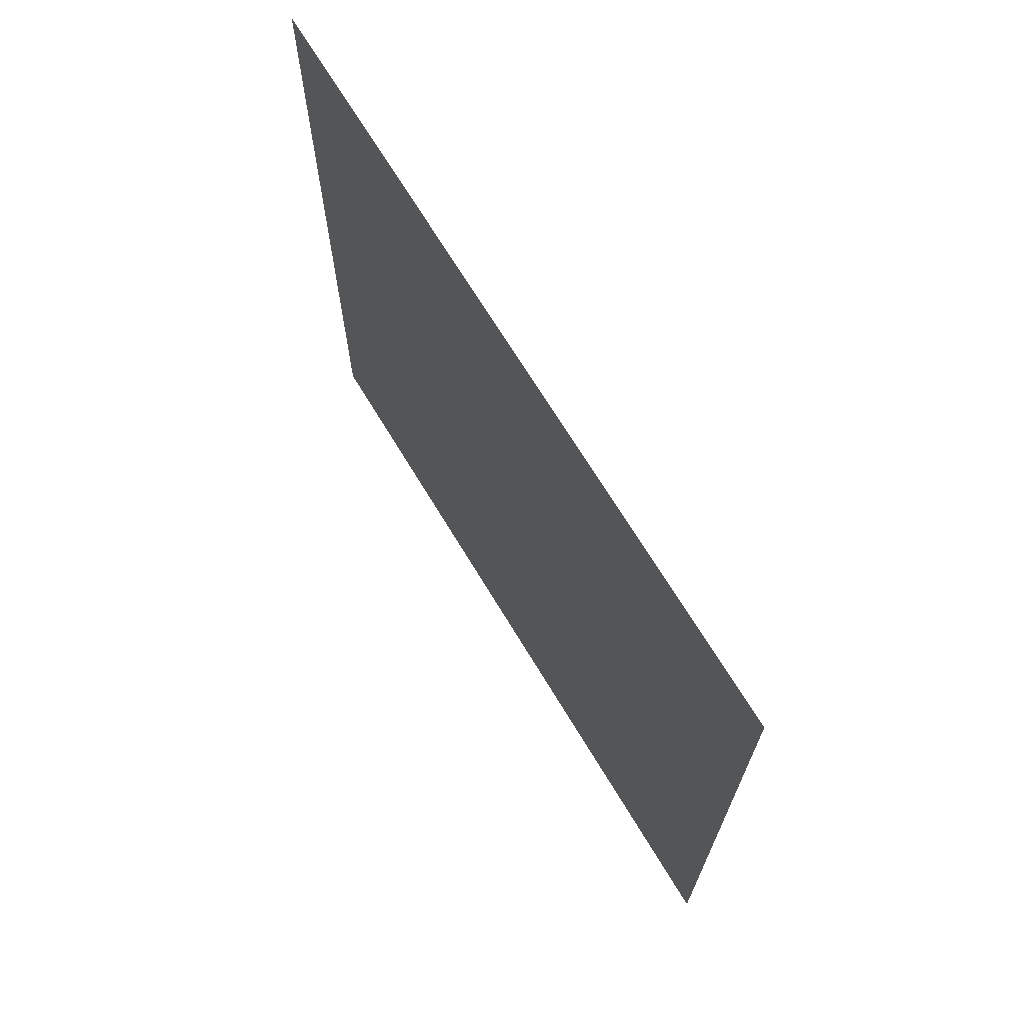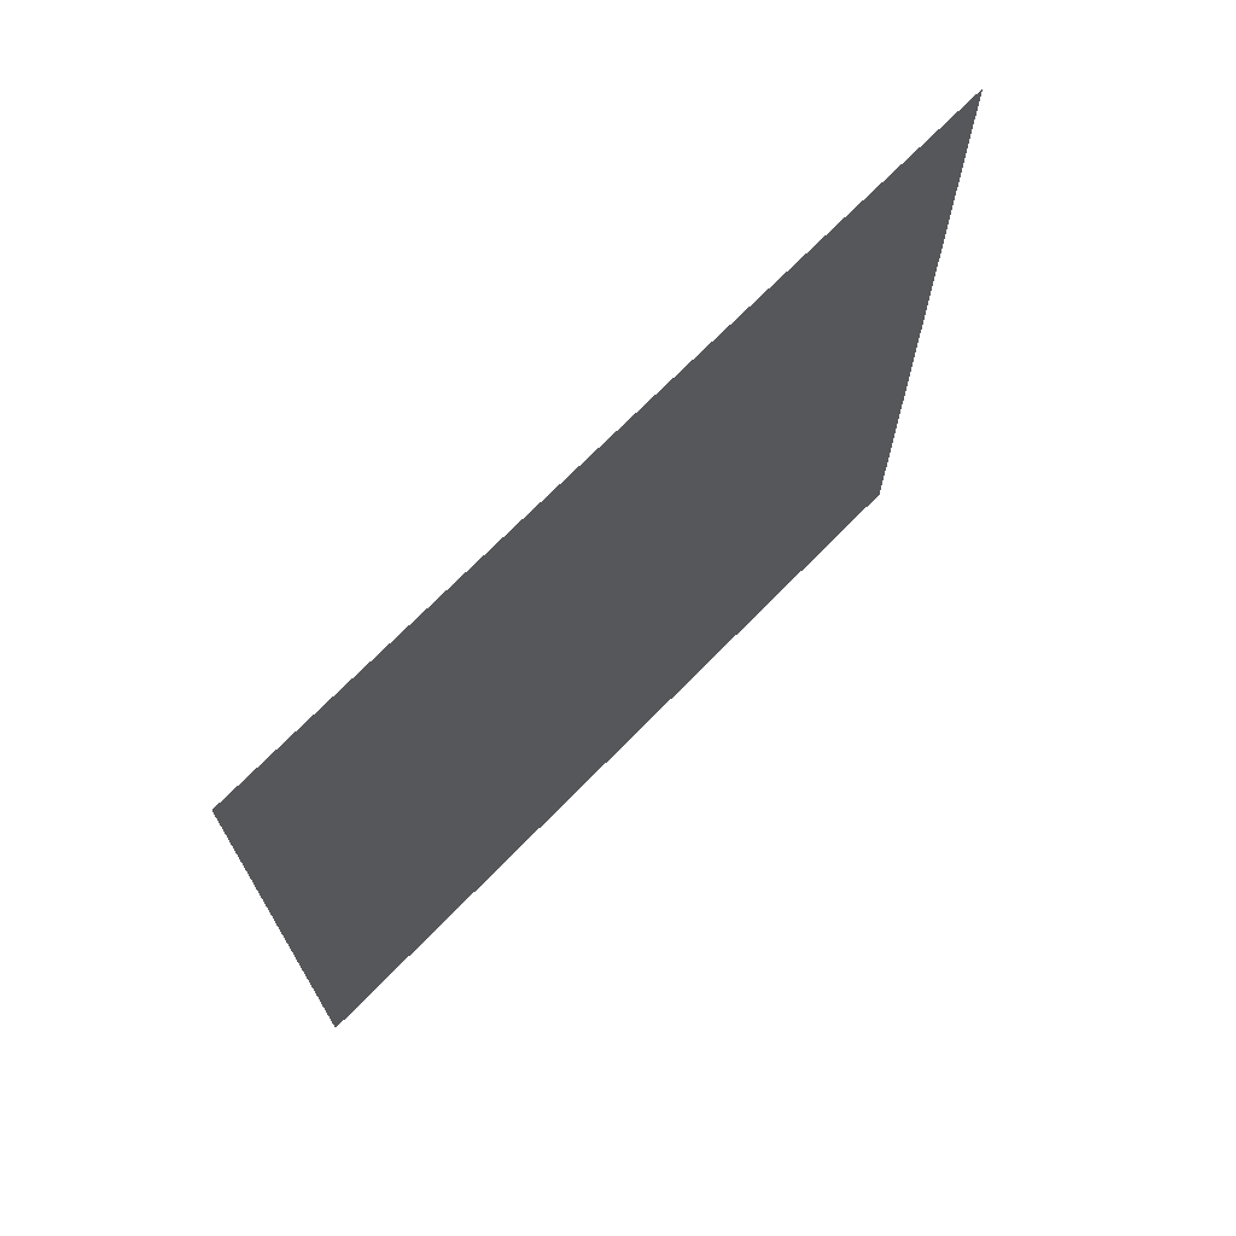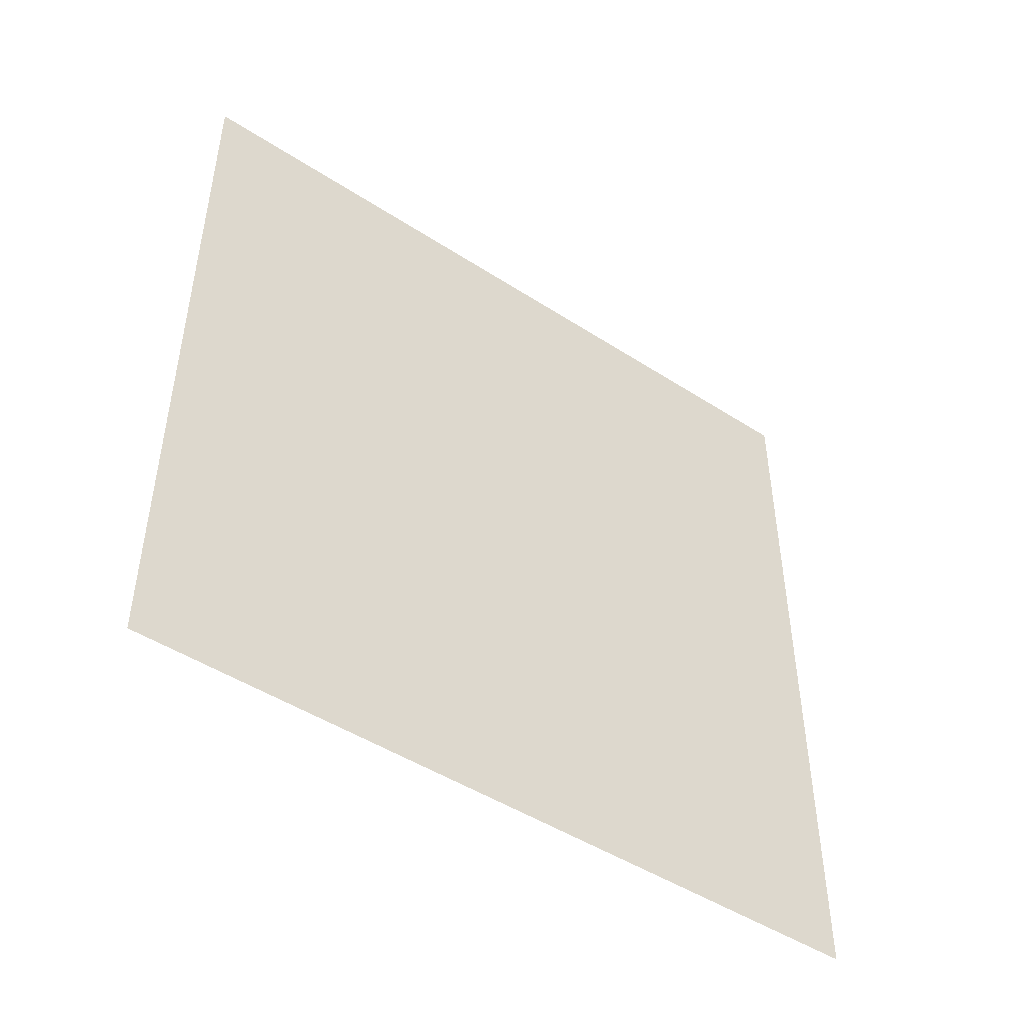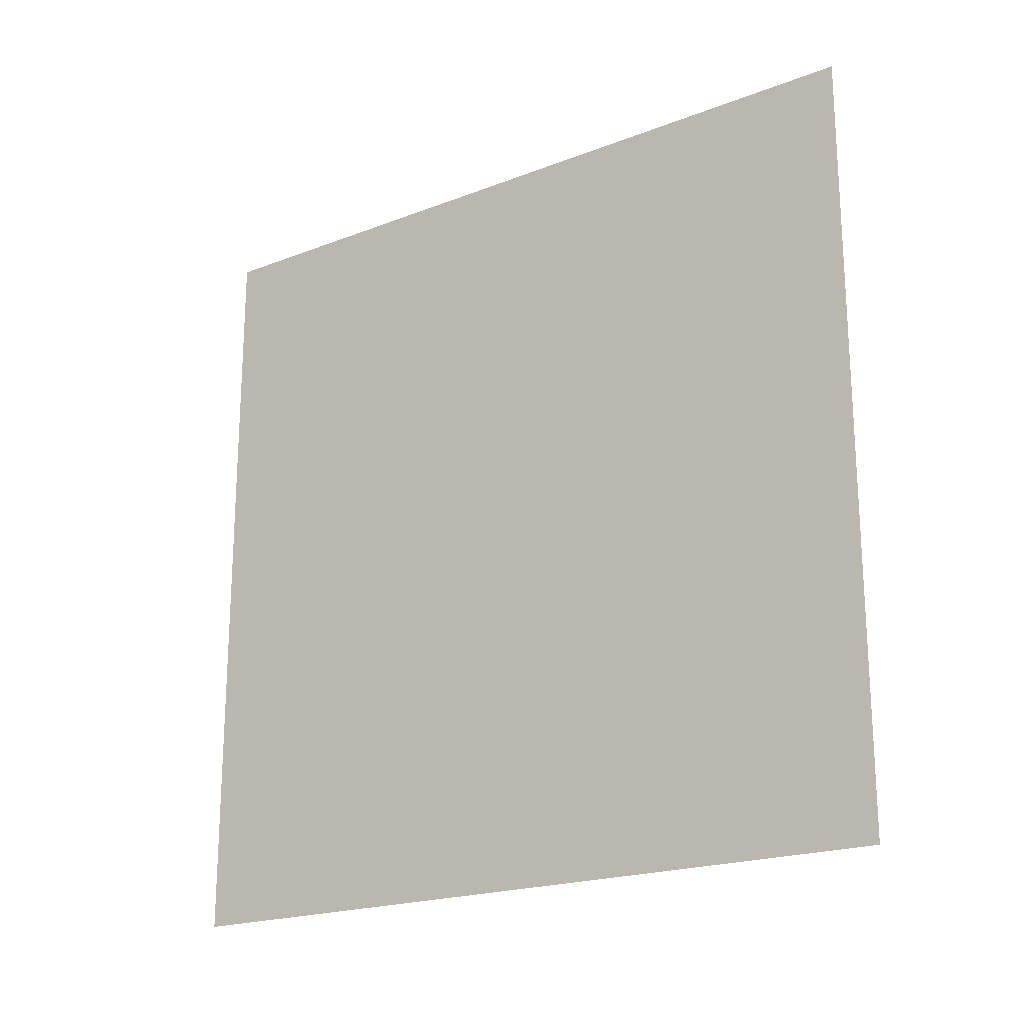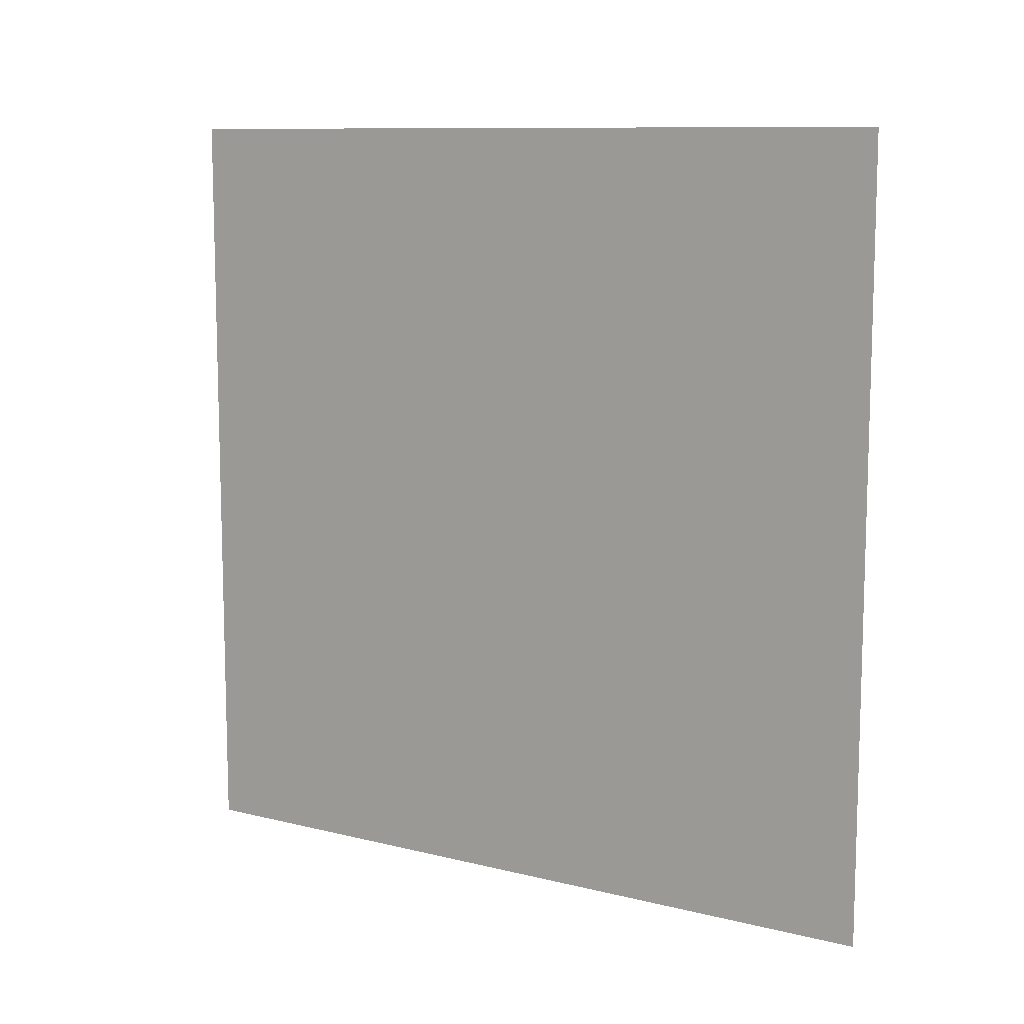
<metadata>
{"format":"obj","ext":"obj","renderer":"f3d","projection":"perspective","resolution":1024,"background":"white","views":[{"elev":69.0,"azim":-31.1,"up":"+Z"},{"elev":70.0,"azim":-135.7,"up":"+Y"},{"elev":-47.3,"azim":-126.2,"up":"+Y"},{"elev":-20.3,"azim":-54.7,"up":"+Y"},{"elev":10.2,"azim":-57.8,"up":"+Z"}]}
</metadata>
<code>
v 0.0808 -0.02069 -0.02747
v 0.0808 -0.02099 -0.02777
v 0.0808 -0.02099 -0.02747
v 0.0808 -0.02069 -0.02777
f 1 3 2
f 1 2 4

</code>
